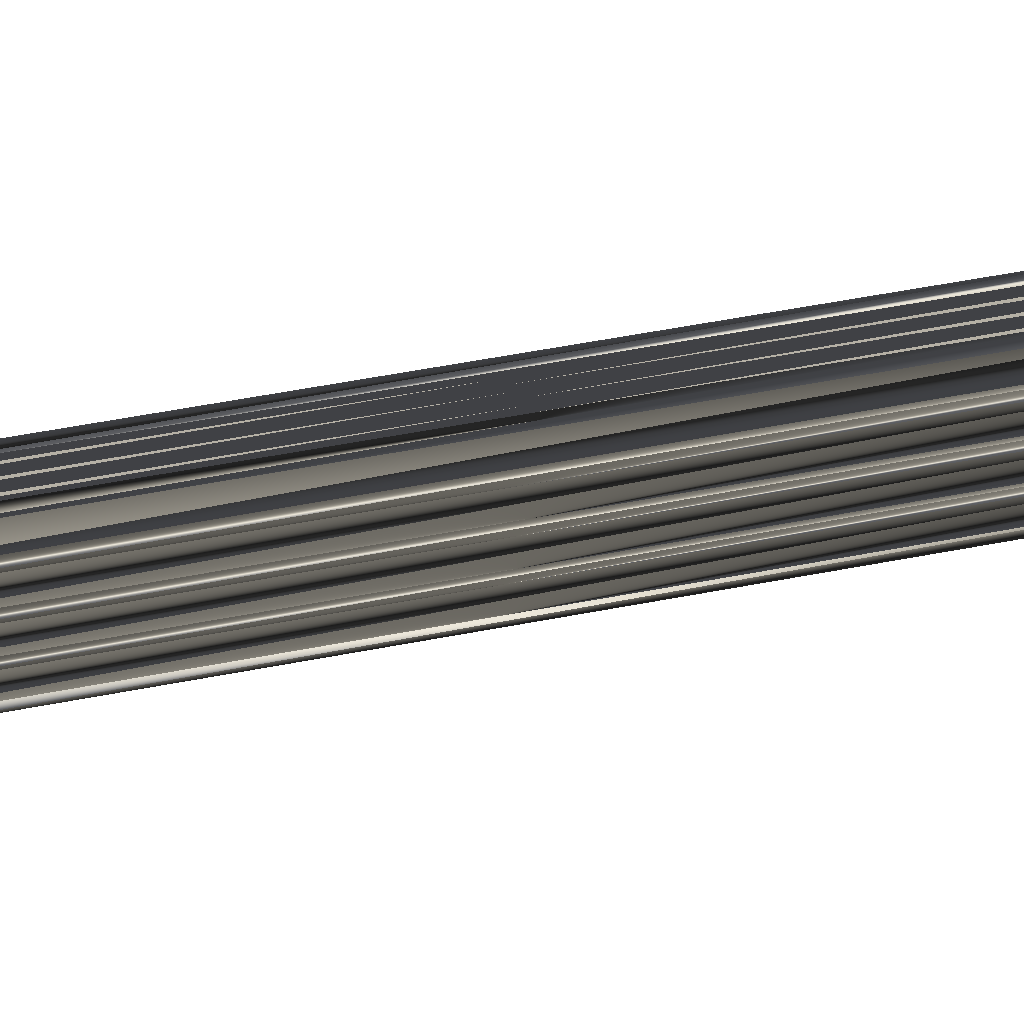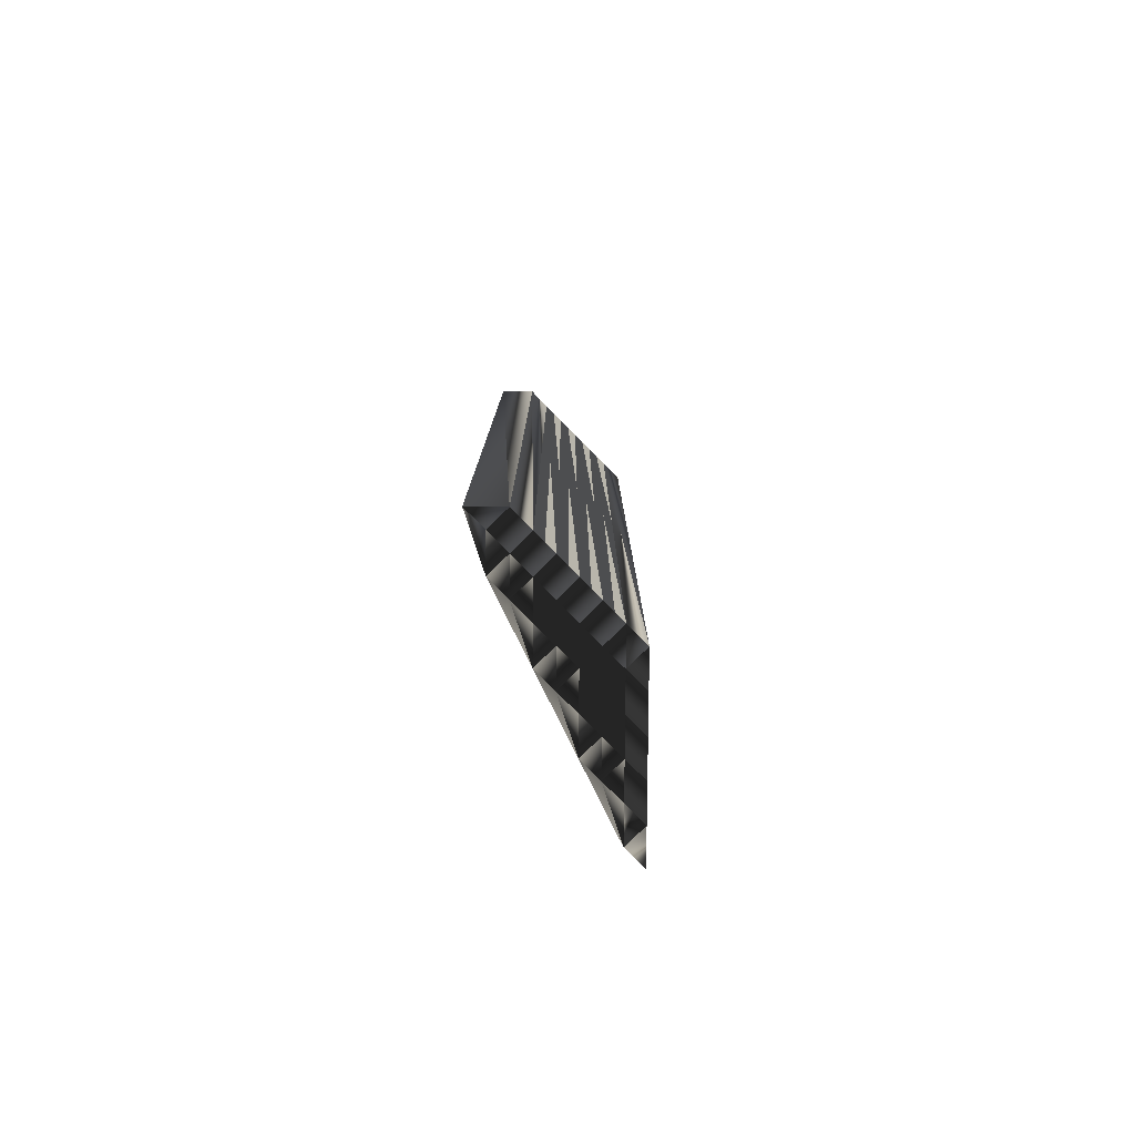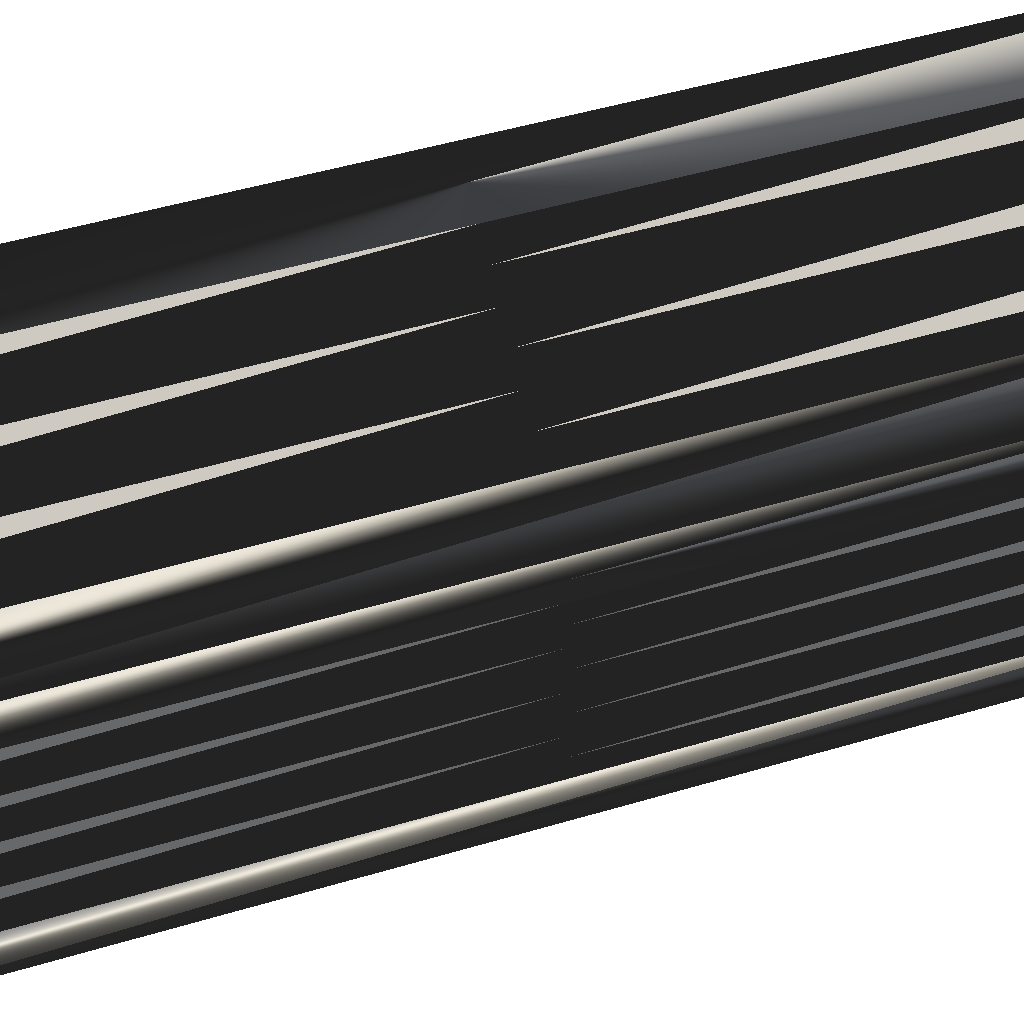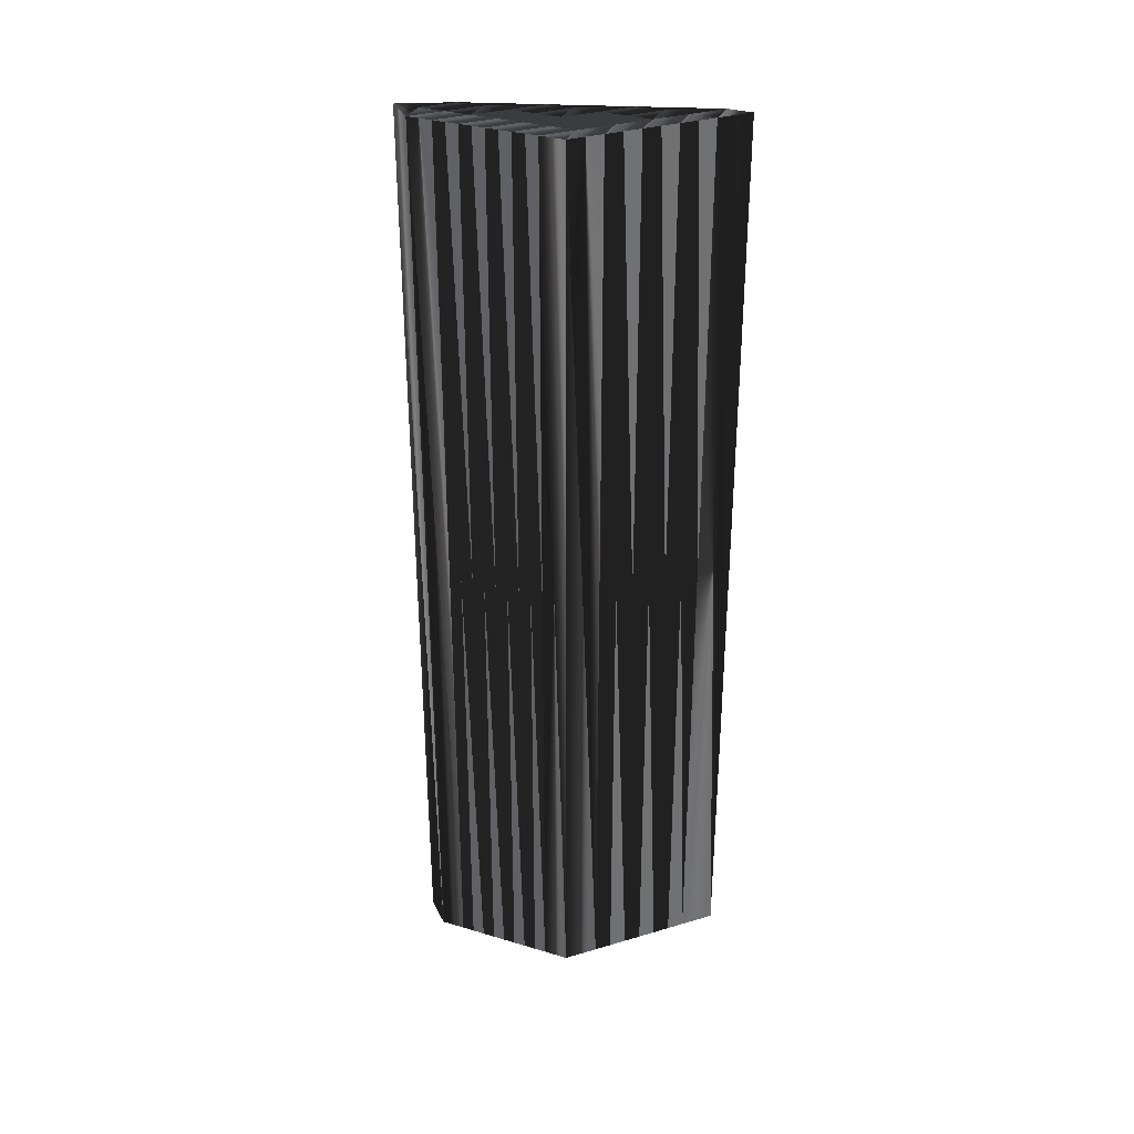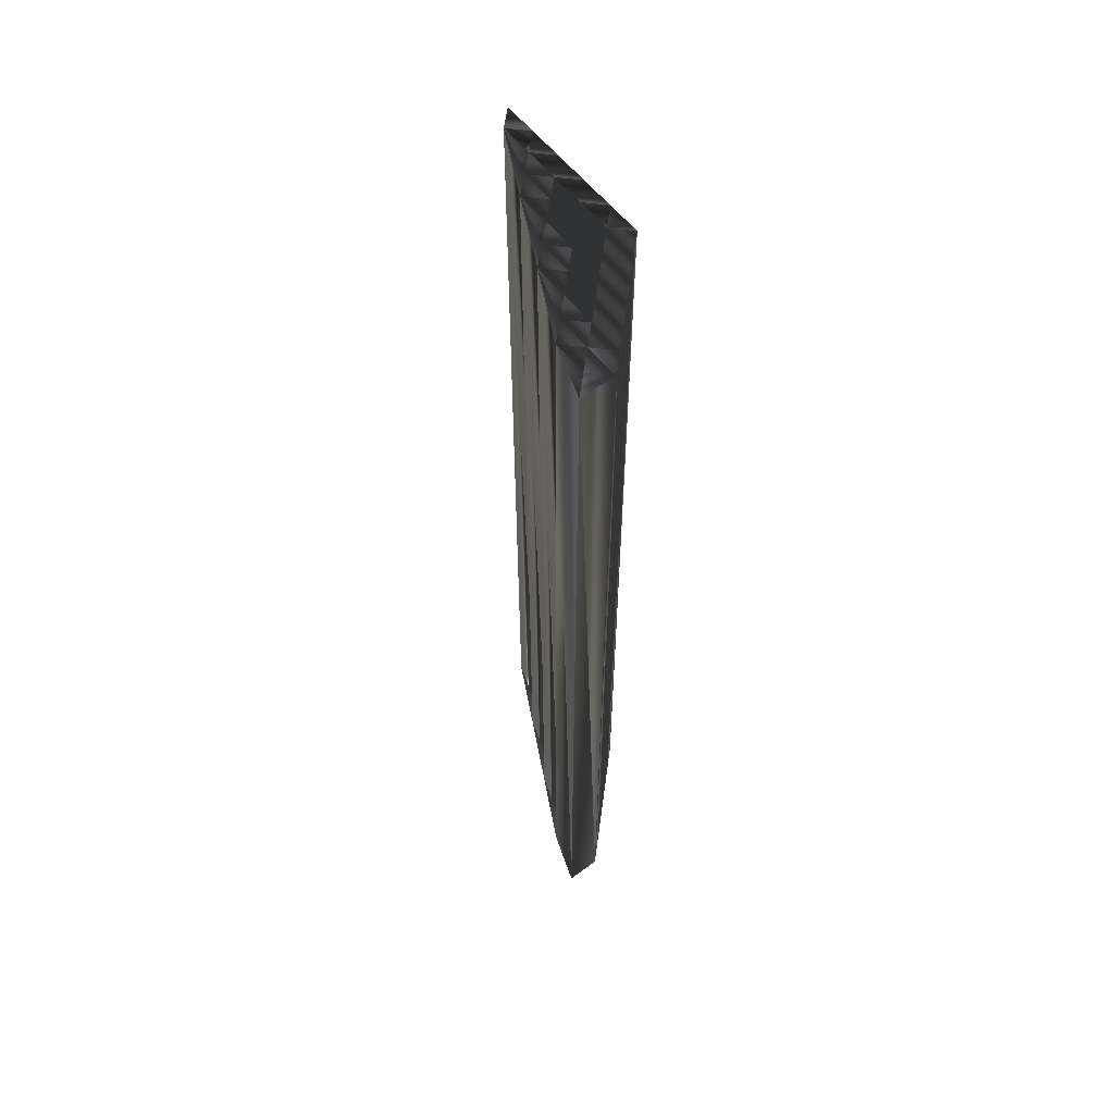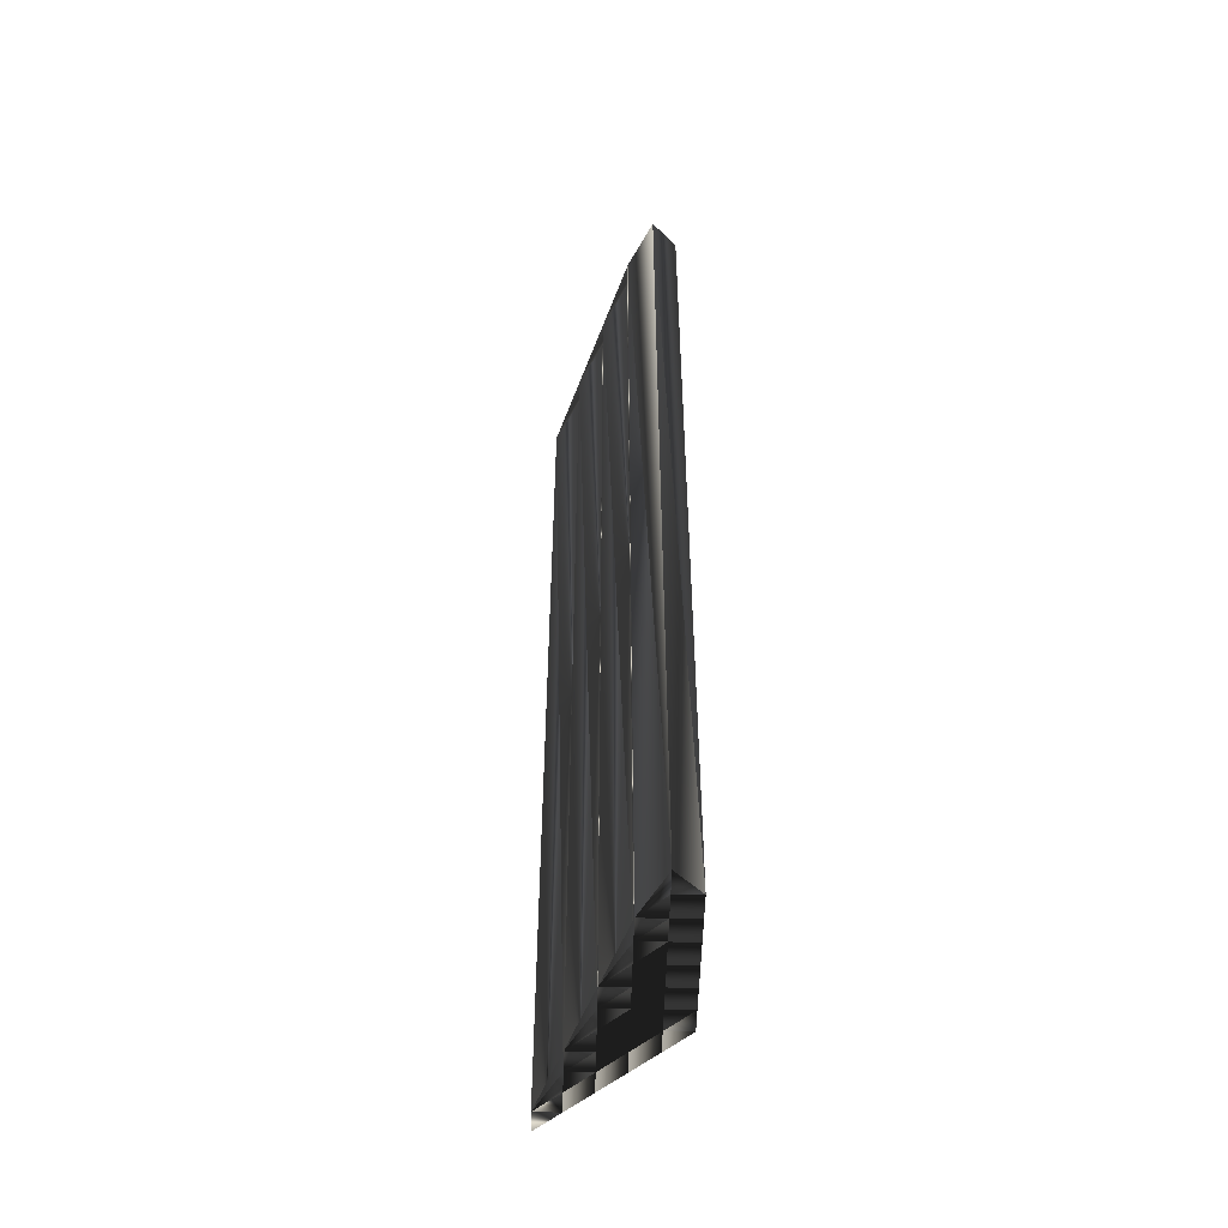
<metadata>
{"format":"obj","ext":"obj","renderer":"f3d","projection":"perspective","resolution":1024,"background":"white","views":[{"elev":56.2,"azim":-101.4,"up":"+Y"},{"elev":-79.5,"azim":44.6,"up":"+Z"},{"elev":40.0,"azim":68.7,"up":"+Y"},{"elev":32.6,"azim":112.6,"up":"+Z"},{"elev":57.6,"azim":7.7,"up":"+Z"},{"elev":-50.9,"azim":-1.3,"up":"+Z"}]}
</metadata>
<code>
v 13.62 10.99 0
v 13.62 11.79 0
v 14.42 8.589 0
v 14.42 9.389 0
v 14.42 10.19 0
v 14.42 10.99 0
v 15.22 6.189 0
v 15.22 6.989 0
v 15.22 7.789 0
v 15.22 8.589 0
v 15.22 9.389 0
v 15.22 10.19 0
v 16.02 3.789 0
v 16.02 4.589 0
v 16.02 5.389 0
v 16.02 6.189 0
v 16.02 6.989 0
v 16.02 7.789 0
v 16.02 8.589 0
v 16.02 9.389 0
v 16.82 2.189 0
v 16.82 2.989 0
v 16.82 3.789 0
v 16.82 4.589 0
v 16.82 5.389 0
v 16.82 6.189 0
v 16.82 6.989 0
v 16.82 7.789 0
v 16.82 8.589 0
v 17.62 2.989 0
v 17.62 3.789 0
v 17.62 4.589 0
v 17.62 5.389 0
v 17.62 6.189 0
v 17.62 6.989 0
v 17.62 7.789 0
v 13.62 10.99 30
v 13.62 11.79 30
v 14.42 8.589 30
v 14.42 9.389 30
v 14.42 10.19 30
v 14.42 10.99 30
v 15.22 6.189 30
v 15.22 6.989 30
v 15.22 7.789 30
v 15.22 8.589 30
v 15.22 9.389 30
v 15.22 10.19 30
v 16.02 3.789 30
v 16.02 4.589 30
v 16.02 5.389 30
v 16.02 6.189 30
v 16.02 6.989 30
v 16.02 7.789 30
v 16.02 8.589 30
v 16.02 9.389 30
v 16.82 2.189 30
v 16.82 2.989 30
v 16.82 3.789 30
v 16.82 4.589 30
v 16.82 5.389 30
v 16.82 6.189 30
v 16.82 6.989 30
v 16.82 7.789 30
v 16.82 8.589 30
v 17.62 2.989 30
v 17.62 3.789 30
v 17.62 4.589 30
v 17.62 5.389 30
v 17.62 6.189 30
v 17.62 6.989 30
v 17.62 7.789 30
f 24 15 14
f 19 28 29
f 10 3 9
f 17 18 9
f 7 13 14
f 8 3 7
f 16 17 8
f 10 11 4
f 13 23 14
f 22 30 23
f 23 24 14
f 15 16 7
f 4 5 1
f 30 22 21
f 26 34 27
f 15 7 14
f 15 24 25
f 8 17 9
f 17 26 27
f 28 35 36
f 9 3 8
f 8 7 16
f 4 11 5
f 10 4 3
f 5 11 12
f 5 6 1
f 6 2 1
f 11 19 20
f 5 12 6
f 11 20 12
f 4 1 3
f 11 10 19
f 10 9 18
f 28 27 35
f 10 18 19
f 19 18 28
f 27 18 17
f 28 18 27
f 26 17 16
f 20 19 29
f 29 28 36
f 16 15 25
f 27 34 35
f 26 33 34
f 16 25 26
f 23 31 24
f 25 32 33
f 24 32 25
f 25 33 26
f 23 13 22
f 22 13 21
f 30 31 23
f 31 32 24
f 51 60 50
f 64 55 65
f 39 46 45
f 54 53 45
f 49 43 50
f 39 44 43
f 53 52 44
f 47 46 40
f 59 49 50
f 66 58 59
f 60 59 50
f 52 51 43
f 41 40 37
f 58 66 57
f 70 62 63
f 43 51 50
f 60 51 61
f 53 44 45
f 62 53 63
f 71 64 72
f 39 45 44
f 43 44 52
f 47 40 41
f 40 46 39
f 47 41 48
f 42 41 37
f 38 42 37
f 55 47 56
f 48 41 42
f 56 47 48
f 37 40 39
f 46 47 55
f 45 46 54
f 63 64 71
f 54 46 55
f 54 55 64
f 54 63 53
f 54 64 63
f 53 62 52
f 55 56 65
f 64 65 72
f 51 52 61
f 70 63 71
f 69 62 70
f 61 52 62
f 67 59 60
f 68 61 69
f 68 60 61
f 69 61 62
f 49 59 58
f 49 58 57
f 67 66 59
f 68 67 60
f 1 37 4
f 4 40 37
f 4 40 3
f 3 39 40
f 3 39 8
f 8 44 39
f 8 44 7
f 7 43 44
f 7 43 14
f 14 50 43
f 14 50 13
f 13 49 50
f 13 49 21
f 21 57 49
f 21 57 30
f 30 66 57
f 30 66 31
f 31 67 66
f 31 67 32
f 32 68 67
f 32 68 33
f 33 69 68
f 33 69 34
f 34 70 69
f 34 70 35
f 35 71 70
f 35 71 36
f 36 72 71
f 36 72 29
f 29 65 72
f 29 65 20
f 20 56 65
f 20 56 12
f 12 48 56
f 12 48 6
f 6 42 48
f 6 42 2
f 2 38 42
f 2 38 1
f 1 37 38

</code>
